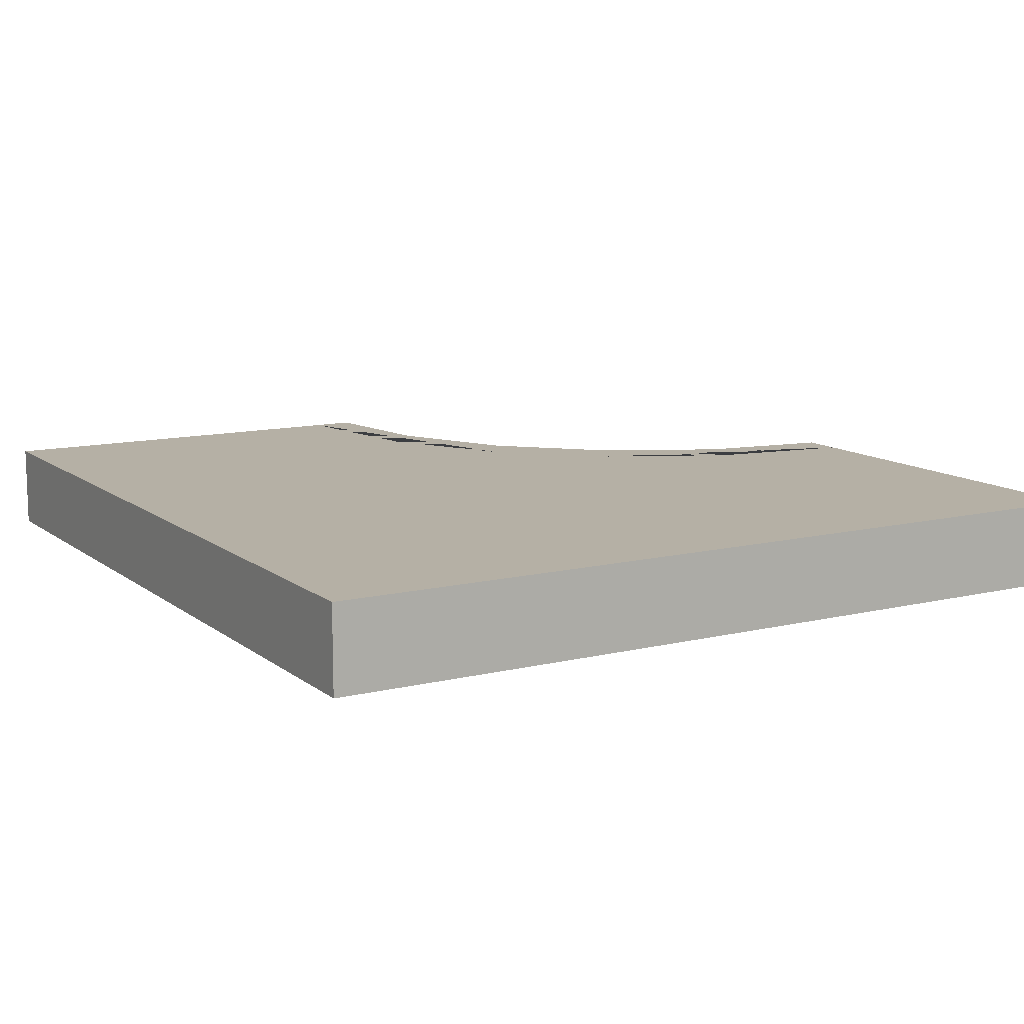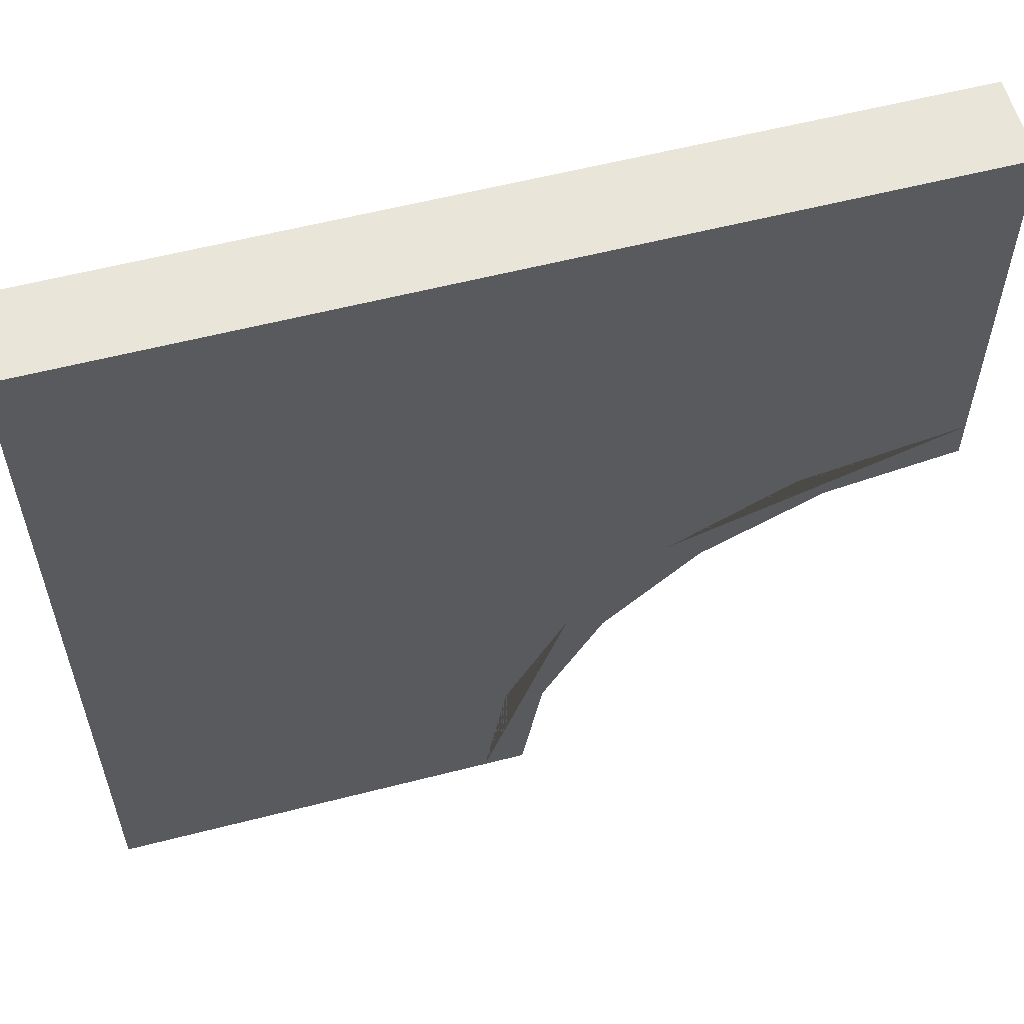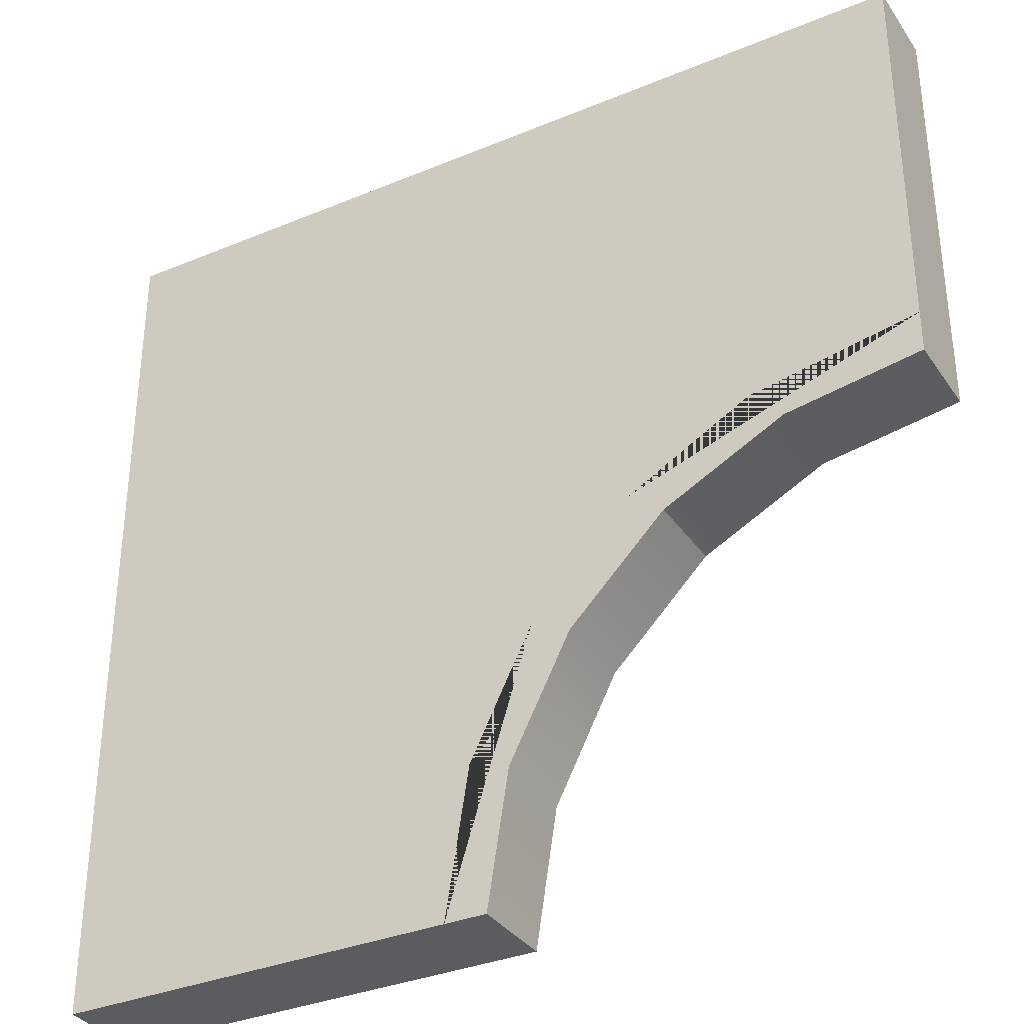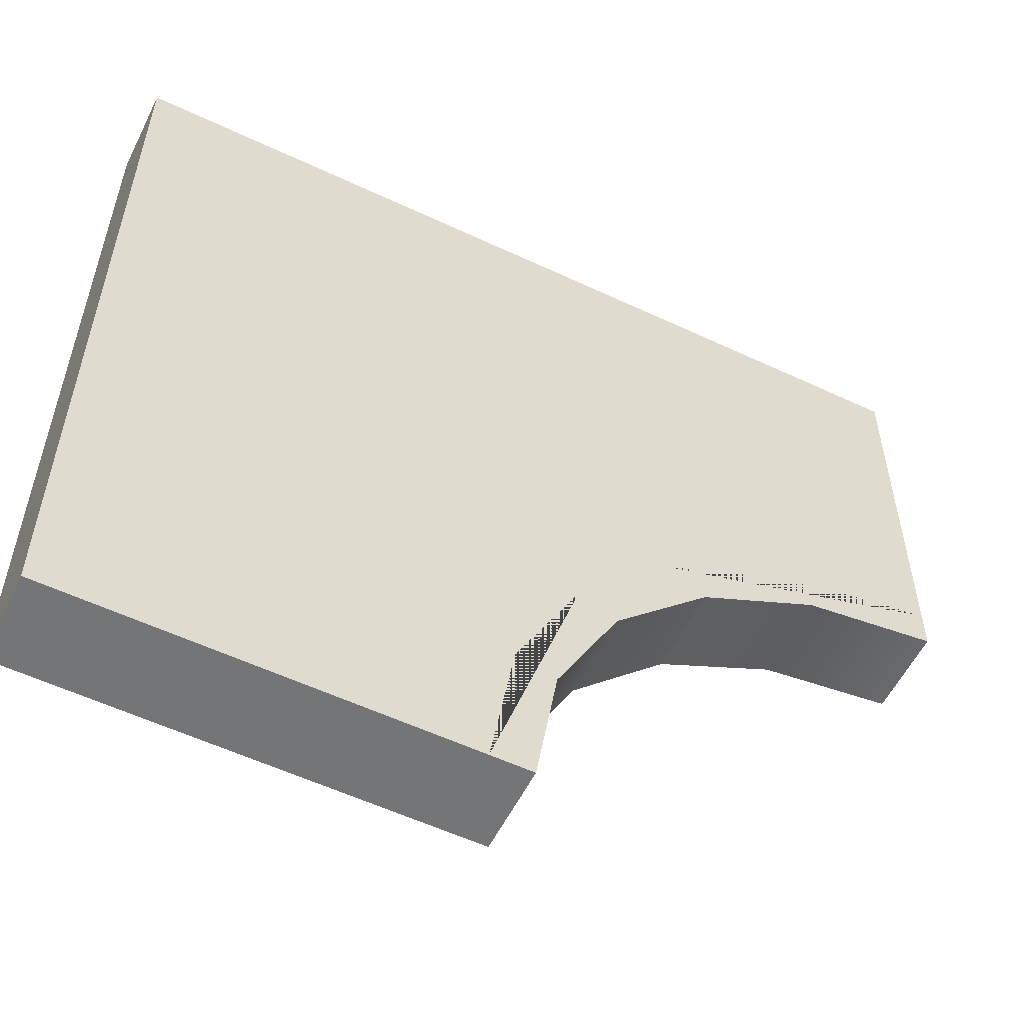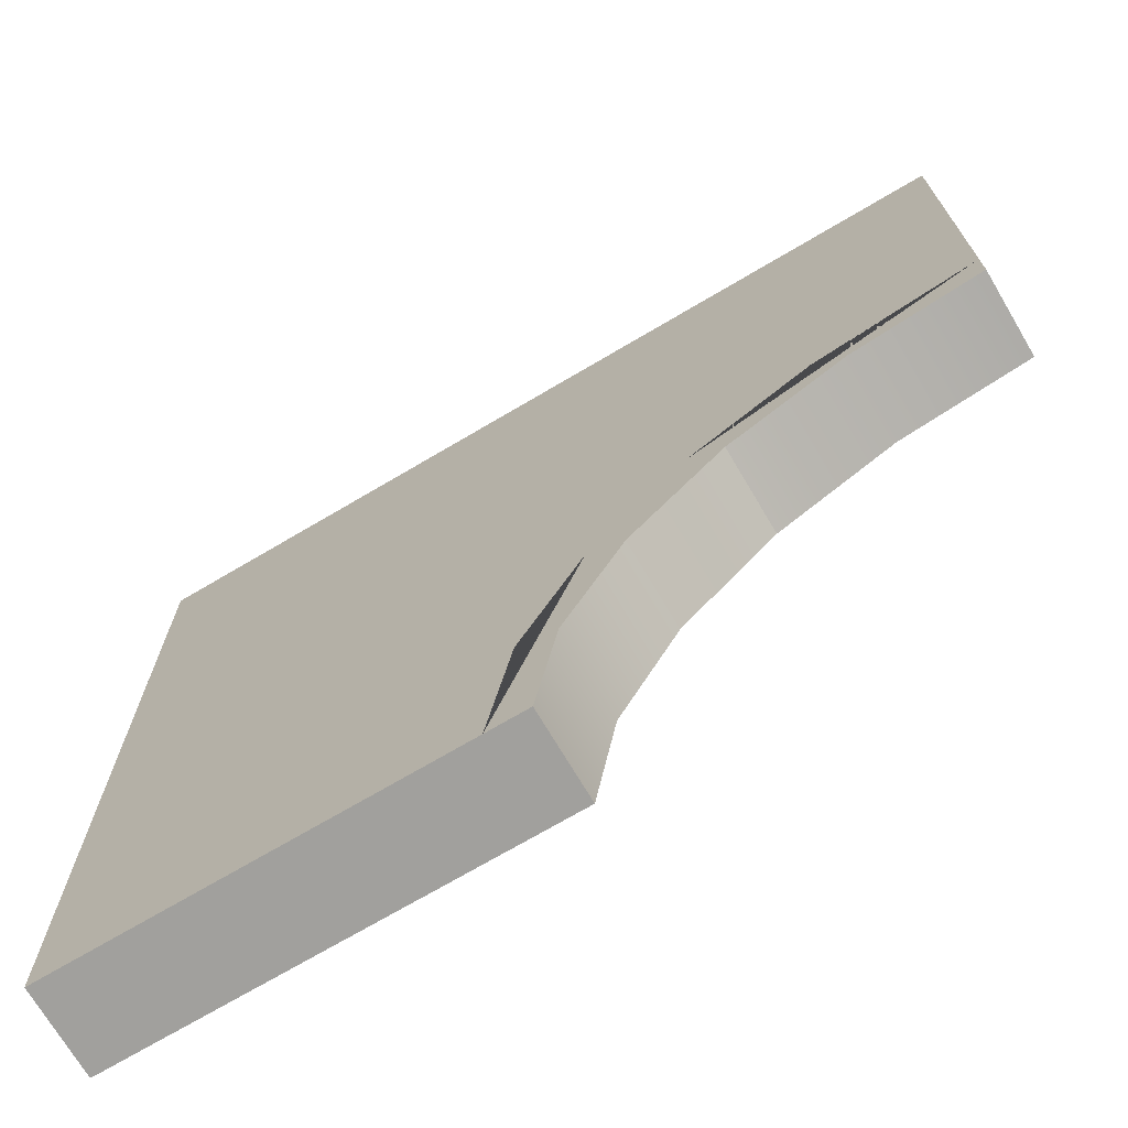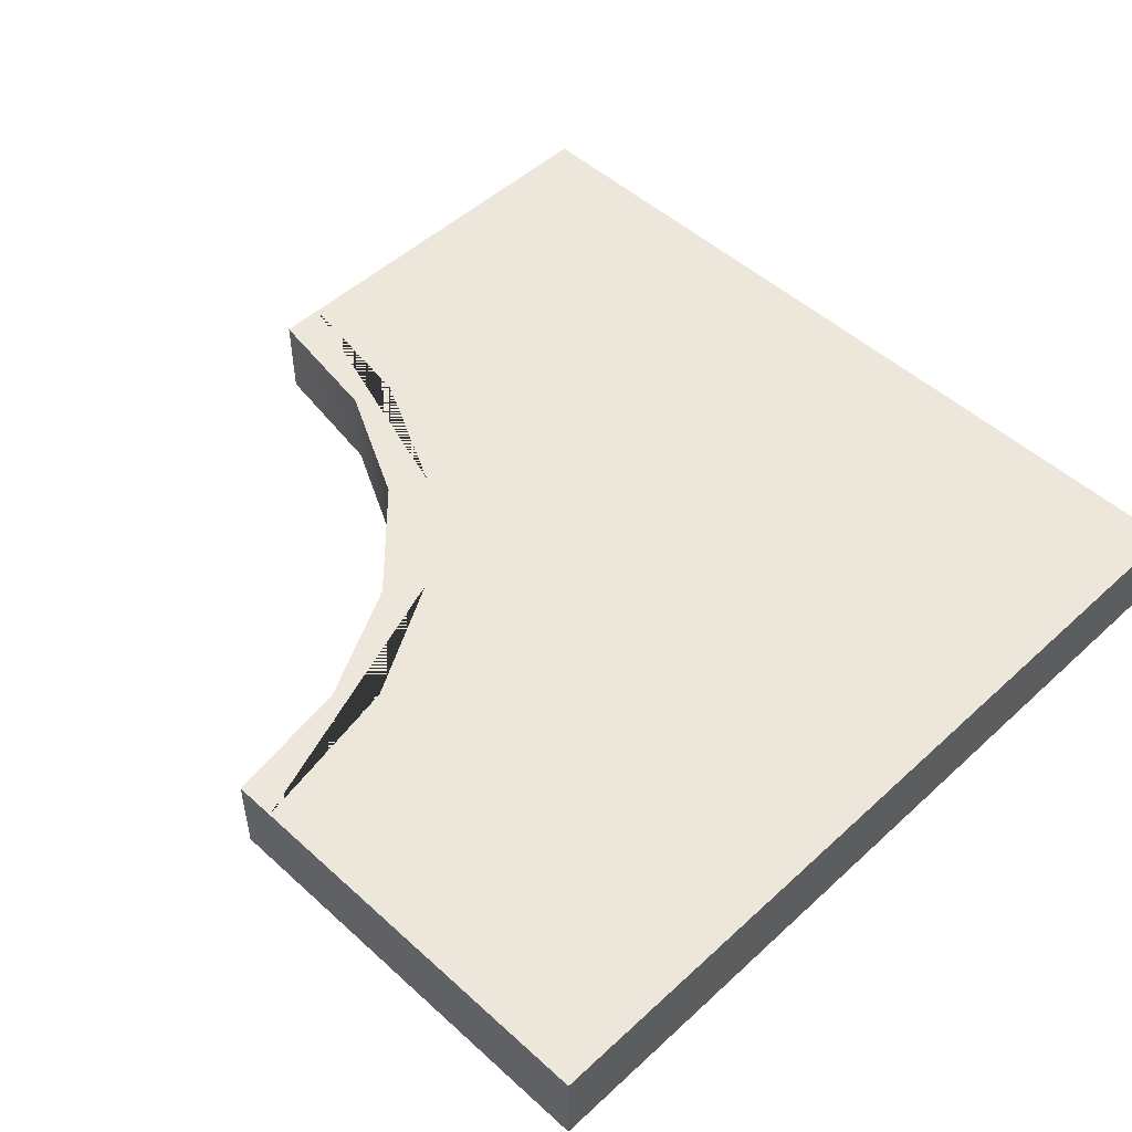
<metadata>
{"format":"obj","ext":"obj","renderer":"f3d","projection":"perspective","resolution":1024,"background":"white","views":[{"elev":11.7,"azim":59.7,"up":"+Y"},{"elev":58.2,"azim":165.1,"up":"+Z"},{"elev":-34.3,"azim":-150.7,"up":"+Z"},{"elev":-56.4,"azim":153.8,"up":"+Z"},{"elev":-71.7,"azim":-149.4,"up":"+Z"},{"elev":50.3,"azim":-45.2,"up":"+Y"}]}
</metadata>
<code>
g default
v 88 1 25
v 98 1 25
v 98 1 15
v 88 -0 25
v 98 -0 25
v 98 0 15
v 93 1 15
v 93.48 1 15
v 93.21 1 16.69
v 92.76 1 16.55
v 92.48 1 18.16
v 92.05 1 17.94
v 91.35 1 19.34
v 90.94 1 19.05
v 89.92 1 20.13
v 89.55 1 19.76
v 88 1 20
v 88 1 20.48
v 88 2e-06 20
v 88 -3e-06 20.48
v 89.55 2e-06 19.76
v 90.94 2e-06 19.05
v 92.05 2e-06 17.94
v 92.76 3e-06 16.55
v 93 2e-06 15
v 93.48 -3e-06 15
v 93.48 1 25
v 93.48 1 20.48
v 98 1 20.48
v 93.48 -0 25
v 98 -0 20.48
v 88 0.5 25
v 93.48 0.5 25
v 98 0.5 25
v 98 0.5 20.48
v 98 0.5 15
v 93.48 0.5 15
v 93 0.5 15
v 92.76 0.5 16.55
v 92.05 0.5 17.94
v 90.94 0.5 19.05
v 89.55 0.5 19.76
v 88 0.5 20
v 88 0.5 20.48
g ManPad_CNR_Blank
f 27 33 34 2
f 29 35 36 3
f 7 8 37 38
f 8 7 10 9
f 9 10 12 11
f 11 12 14 13
f 13 14 16 15
f 15 16 17 18
f 8 28 29 3
f 18 44 32 1
f 42 43 17 16
f 41 42 16 14
f 40 41 14 12
f 39 40 12 10
f 38 39 10 7
f 36 37 8 3
f 43 44 18 17
f 11 28 8 9
f 1 27 28 18
f 29 28 27 2
f 34 35 29 2
f 32 33 27 1
f 4 30 33 32
f 34 33 30 5
f 5 31 35 34
f 36 35 31 6
f 26 37 36 6
f 38 37 26 25
f 25 24 39 38
f 24 23 40 39
f 23 22 41 40
f 22 21 42 41
f 21 19 43 42
f 19 20 44 43
f 32 44 20 4
f 13 28 11
f 18 28 13 15

</code>
